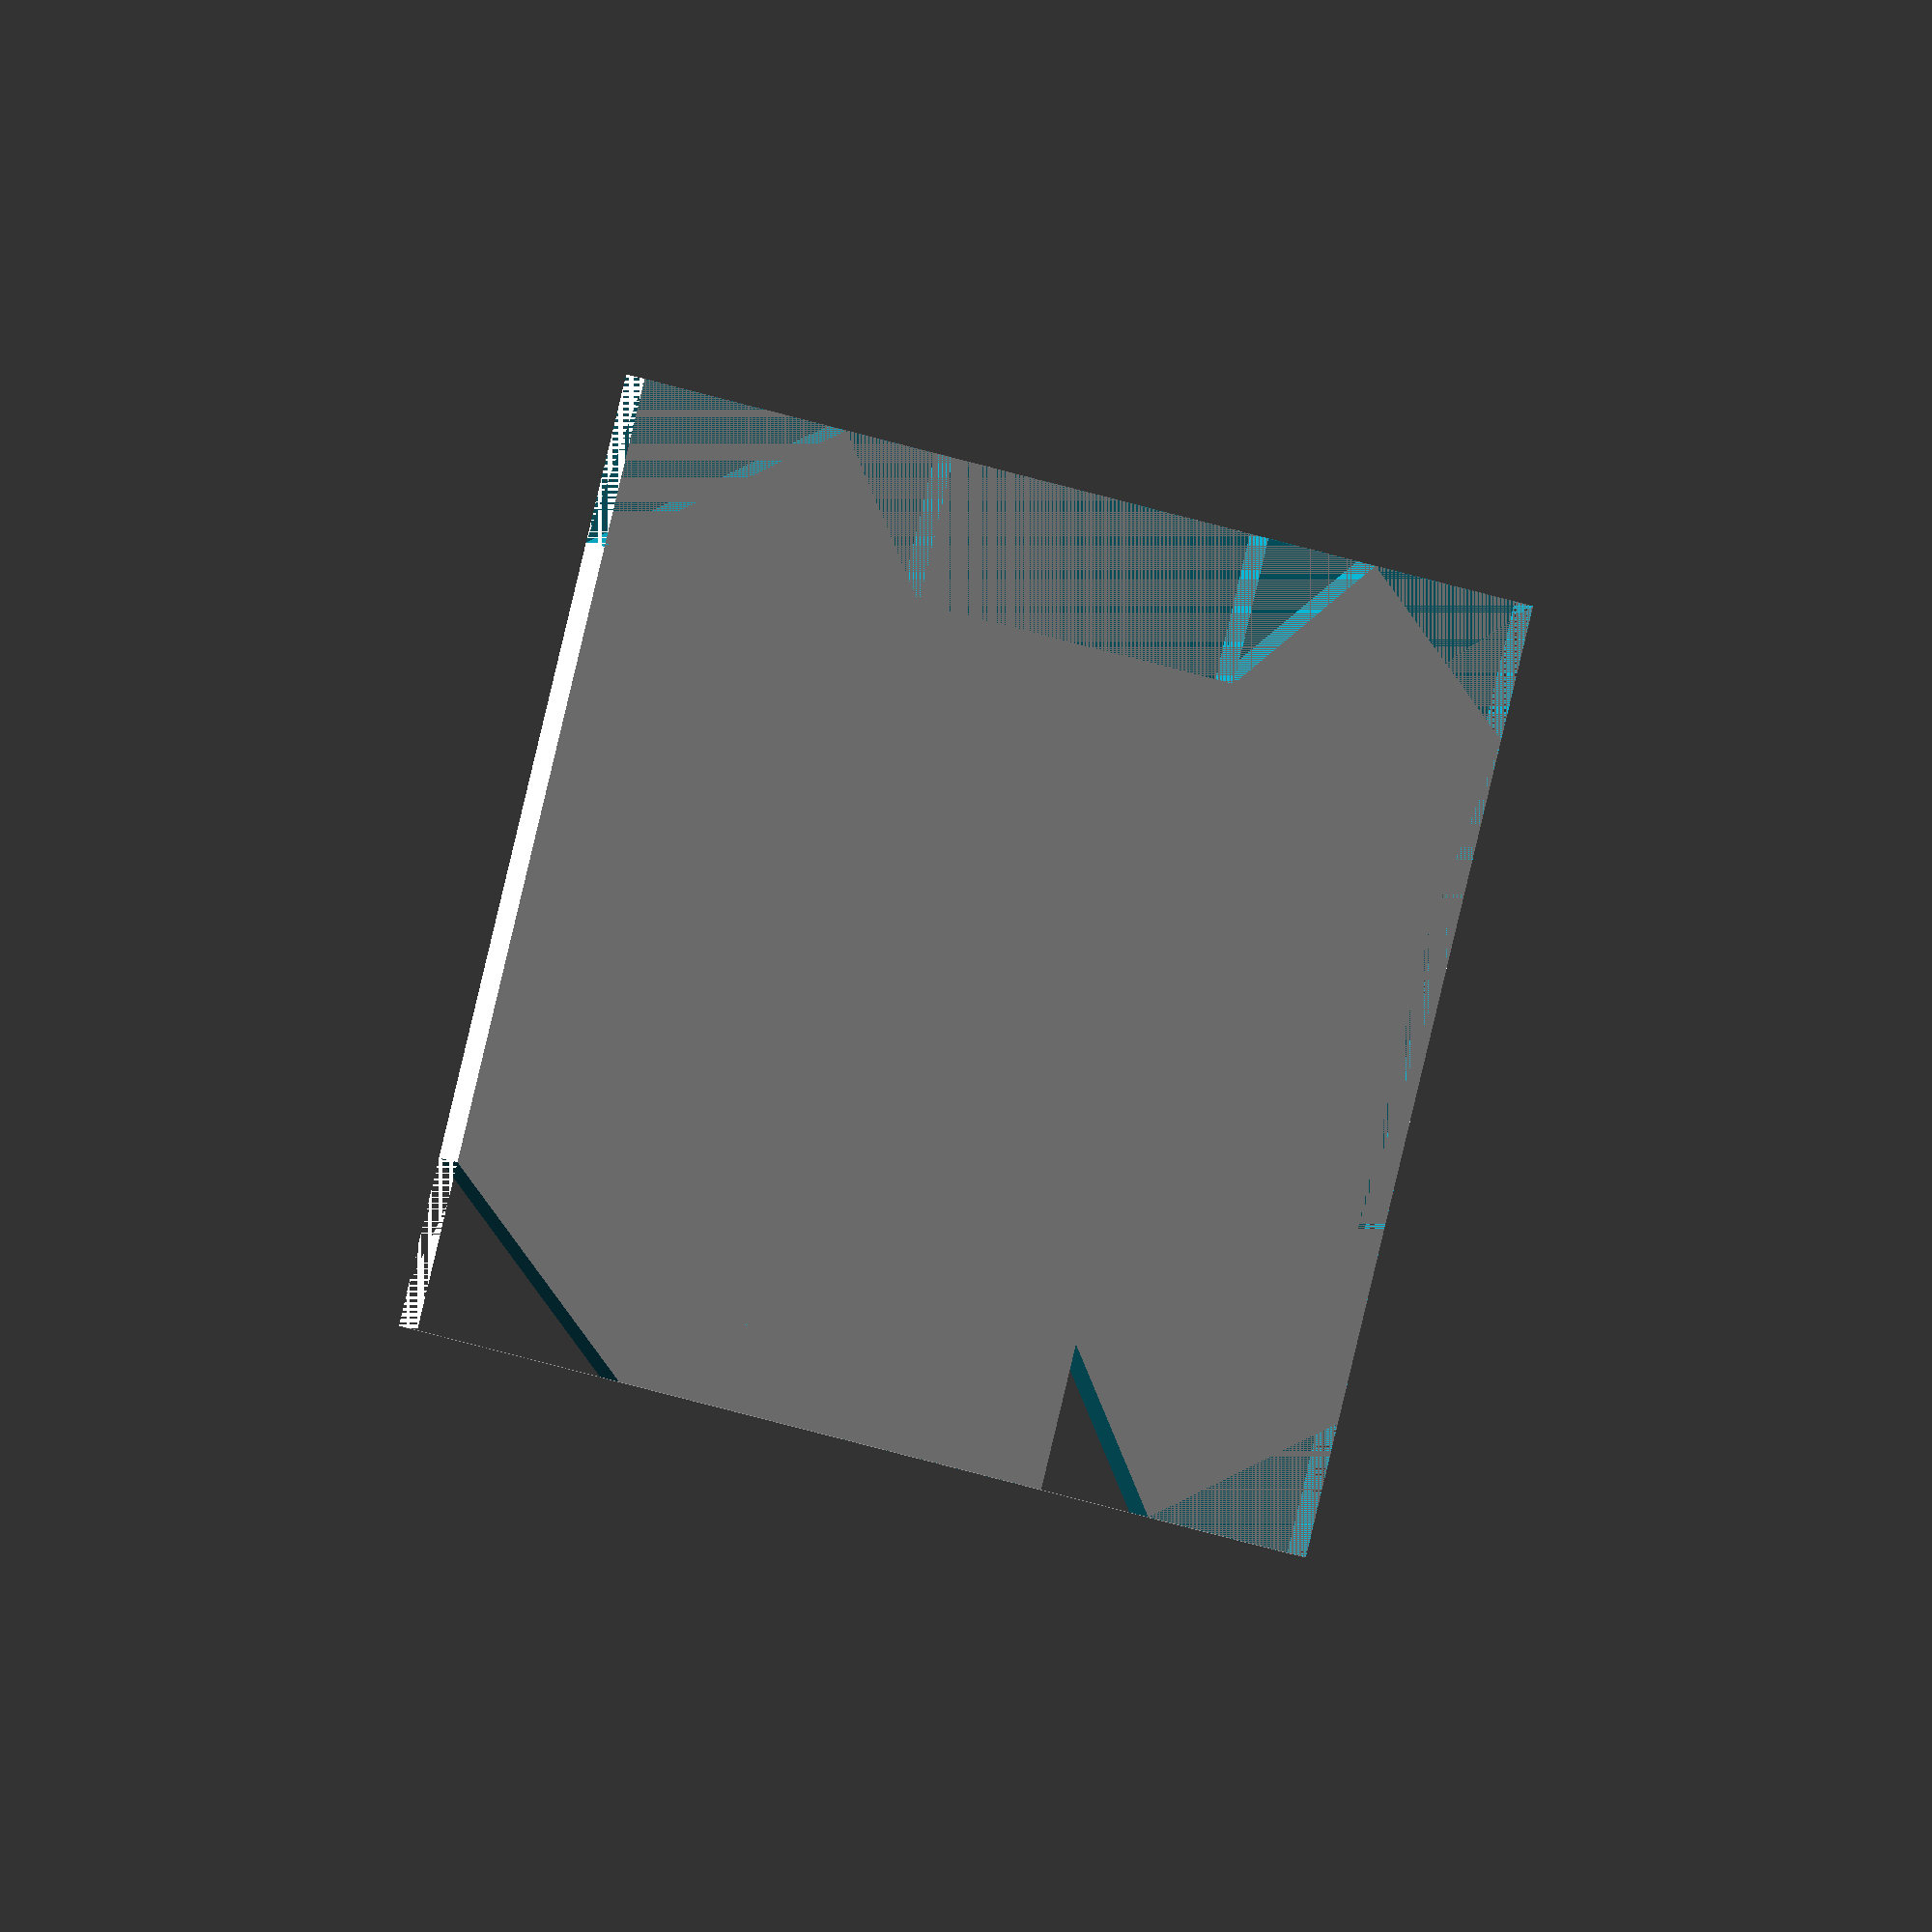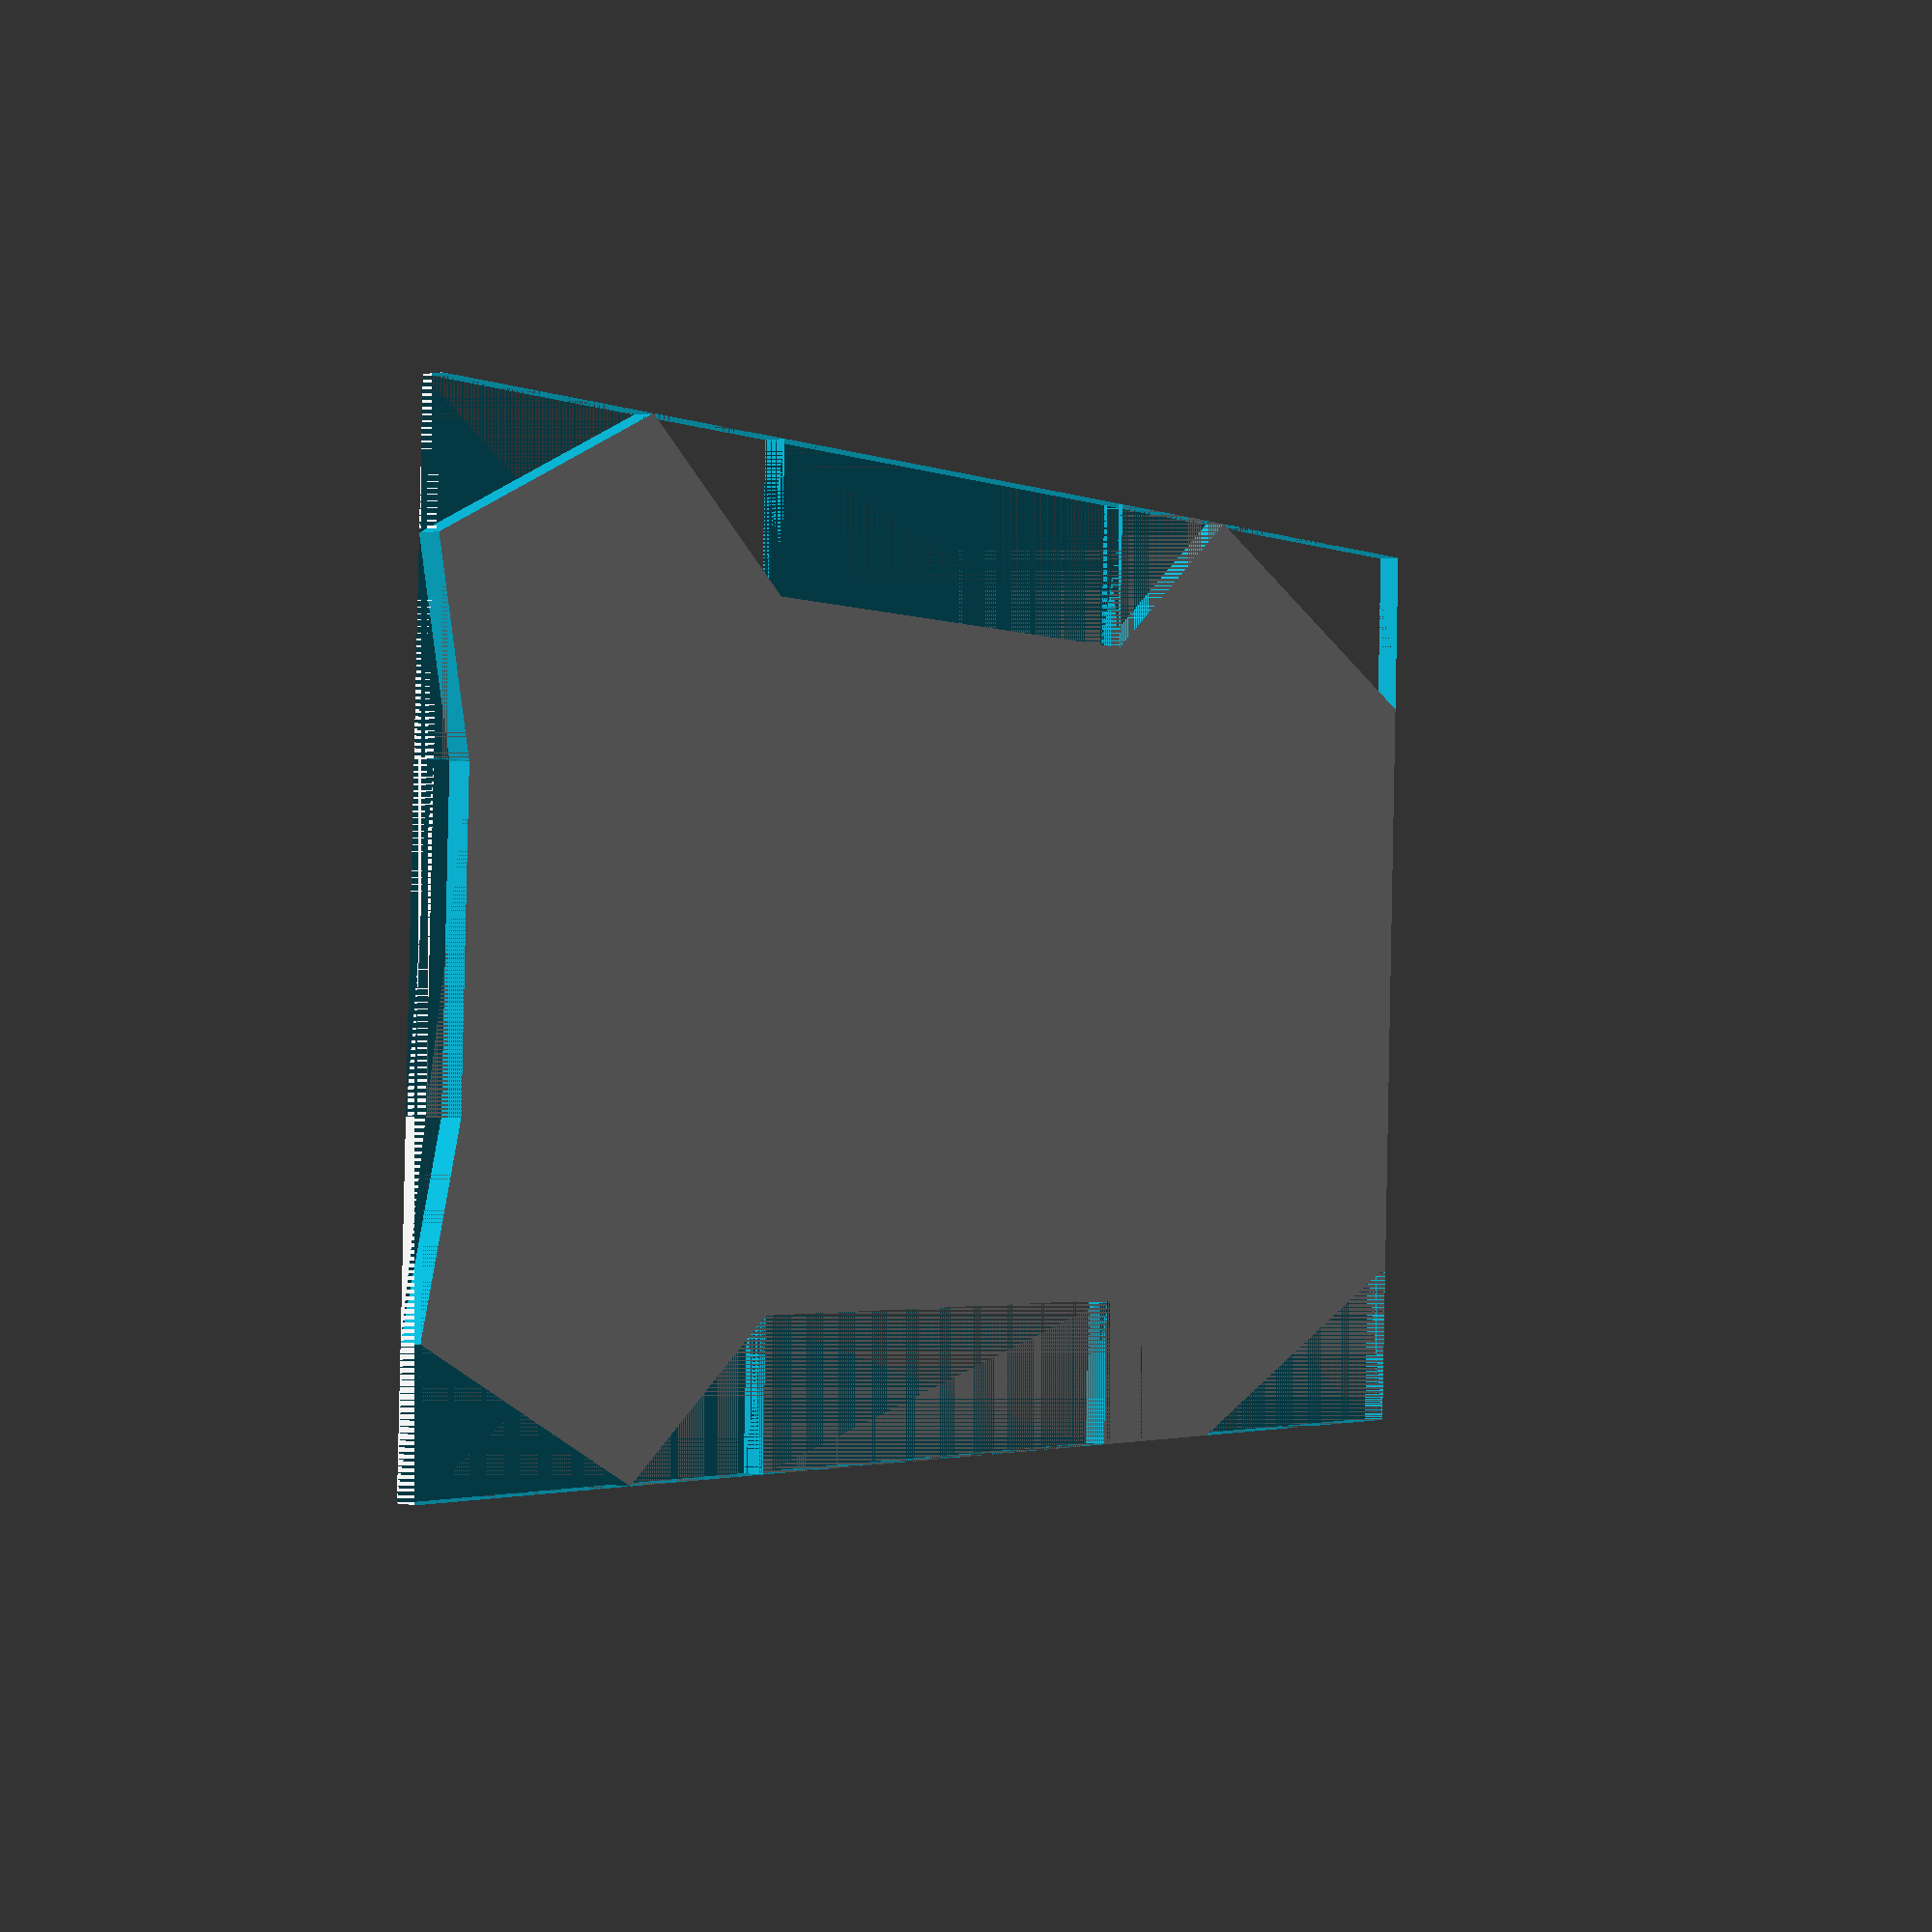
<openscad>
// EMAX Nighthawk 280 Lower Protection Plate
// Craig J Perry, Started on 30th Dec 2015
//
// The board is a rectangle, 85mm wide x 141mm
// tall, with right angle triangles (a, b, d,
// e, f, h, i, j, l, m) and rectangles (c, g,
// k) cut out.
//
//          e /\f   g   h/\ i
//           /  \-------/  \
//          /               \
//          \               /
//          d\             /j
//            |           |
//            |           |
//          c |           | k
//            |           |
//          b/             \l
//          /               \
//          \               /
//          a\             /m
//            \___________/
//
//
// All dimensions are in mm.
//
// Triangles have opposite, adjacent and
// hypotenuse edges. In this drawing, all
// opposite edges run along the Y axis and
// adjacent edges along the X axis.
//
// Similarly, rectangles have width along
// the X axis and length along the Y axis.
//

// Protection plate
pp_thickness = 2;

// Cutouts
a_opp = 32;
a_adj = 15;
b_opp = 17;
b_adj = 13;
c_len = 50;
c_w   = 13;
d_opp = 17;
d_adj = 13;
e_opp = 25;
e_adj = 12;
f_opp = 4;
f_adj = 17;
g_len = 4;
g_w   = 27;
h_opp = 4;
h_adj = 17;
i_opp = 25;
i_adj = 12;
j_opp = 17;
j_adj = 13;
k_len = 50;
k_w   = 13;
l_opp = 17;
l_adj = 13;
m_opp = 32;
m_adj = 15;

// Power distribution board
pdb_width       = e_adj + f_adj + g_w + h_adj + i_adj;
pdb_length      = a_opp + b_opp + c_len + d_opp + e_opp;

// Sometimes rotated pieces fail to intersect their full thickness
workaround_thickness = 2;
workaround_offset = 1;


module RightAngleTriangle(opposite, adjacent, thickness=pp_thickness, rotation=[0,0,0], translation=[0,0,0])
{
    translate(translation) {
        rotate(rotation) {
            linear_extrude(height=thickness) {
                polygon(
                    points=[[0,0],[adjacent,0],[0,opposite]],
                    paths=[[0,1,2]]
                );
            }
        }
    }
}


module Rectangle(length, width, thickness=pp_thickness, rotation=[0,0,0], translation=[0,0,0])
{
    translate(translation) {
        rotate(rotation) {
            cube([length, width, thickness]);
        }
    }
}


module BottomPlate()
{
    difference() {
        // Uncut base plate
        Rectangle(pdb_width, pdb_length);
        
        // a
        RightAngleTriangle(a_opp, a_adj);
        
        // b
        RightAngleTriangle(b_opp, b_adj, rotation=[180,0,0], translation=[0,a_opp+b_opp,pp_thickness]);
        
        // c
        Rectangle(c_w, c_len, translation=[0,a_opp+b_opp,0]);
        
        // d
        RightAngleTriangle(d_opp, d_adj, translation=[0,a_opp+b_opp+c_len,0]);
        
        // e
        RightAngleTriangle(e_opp, e_adj, rotation=[180,0,0], translation=[0,pdb_length,pp_thickness]);
        
        // f
        RightAngleTriangle(f_opp, f_adj, rotation=[0,0,180], translation=[e_adj+f_adj,pdb_length,0]);
        
        // g
        Rectangle(g_w, g_len, translation=[e_adj+f_adj,pdb_length-g_len,0]);
        
        // h
        RightAngleTriangle(h_opp, h_adj, rotation=[180,0,0], translation=[e_adj+f_adj+g_w,pdb_length,pp_thickness]);
        
        // i
        RightAngleTriangle(i_opp, i_adj, rotation=[0,0,180], translation=[pdb_width,pdb_length,0]);
        
        // j
        RightAngleTriangle(j_opp, j_adj, pp_thickness+workaround_thickness, rotation=[0,180,0], translation=[pdb_width,a_opp+b_opp+c_len,pp_thickness+workaround_offset]);
        
        // k
        Rectangle(k_w, k_len, translation=[pdb_width-k_w,a_opp+b_opp,0]);
        
        // l
        RightAngleTriangle(l_opp, l_adj, rotation=[0,0,180], translation=[pdb_width,a_opp+b_opp,0]);
        
        // m
        RightAngleTriangle(32, 15, pp_thickness+workaround_thickness, rotation=[0,180,0], translation=[pdb_width,0,pp_thickness+workaround_offset]);
    }
}

BottomPlate();


</openscad>
<views>
elev=161.8 azim=293.0 roll=233.5 proj=o view=solid
elev=179.7 azim=92.0 roll=234.4 proj=p view=wireframe
</views>
